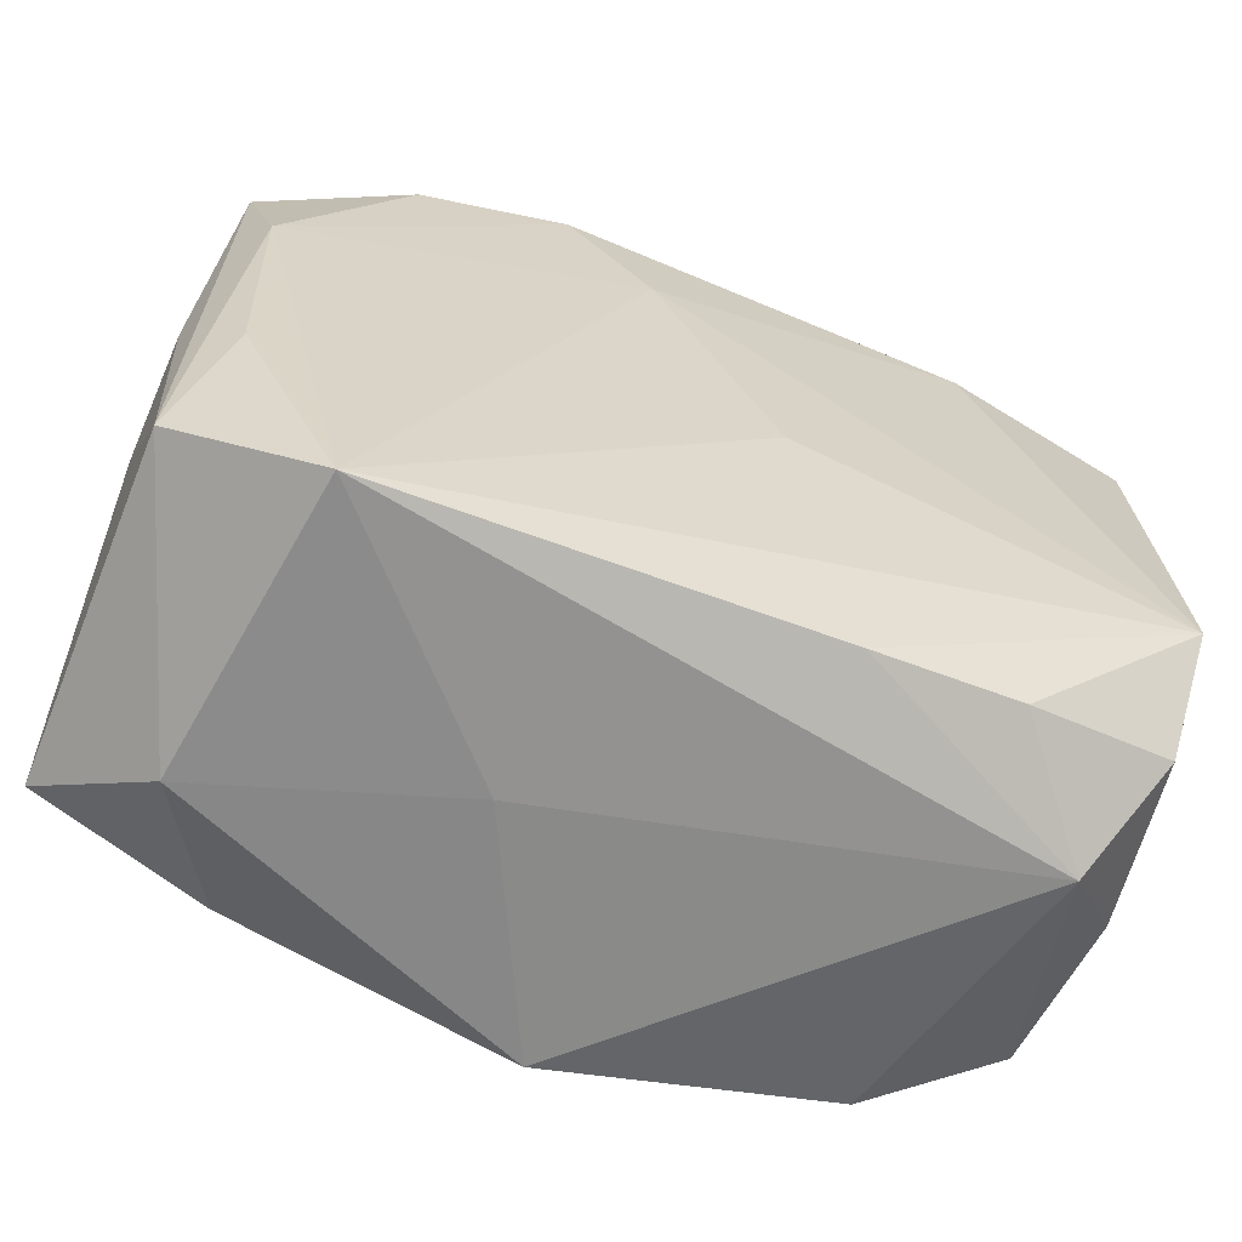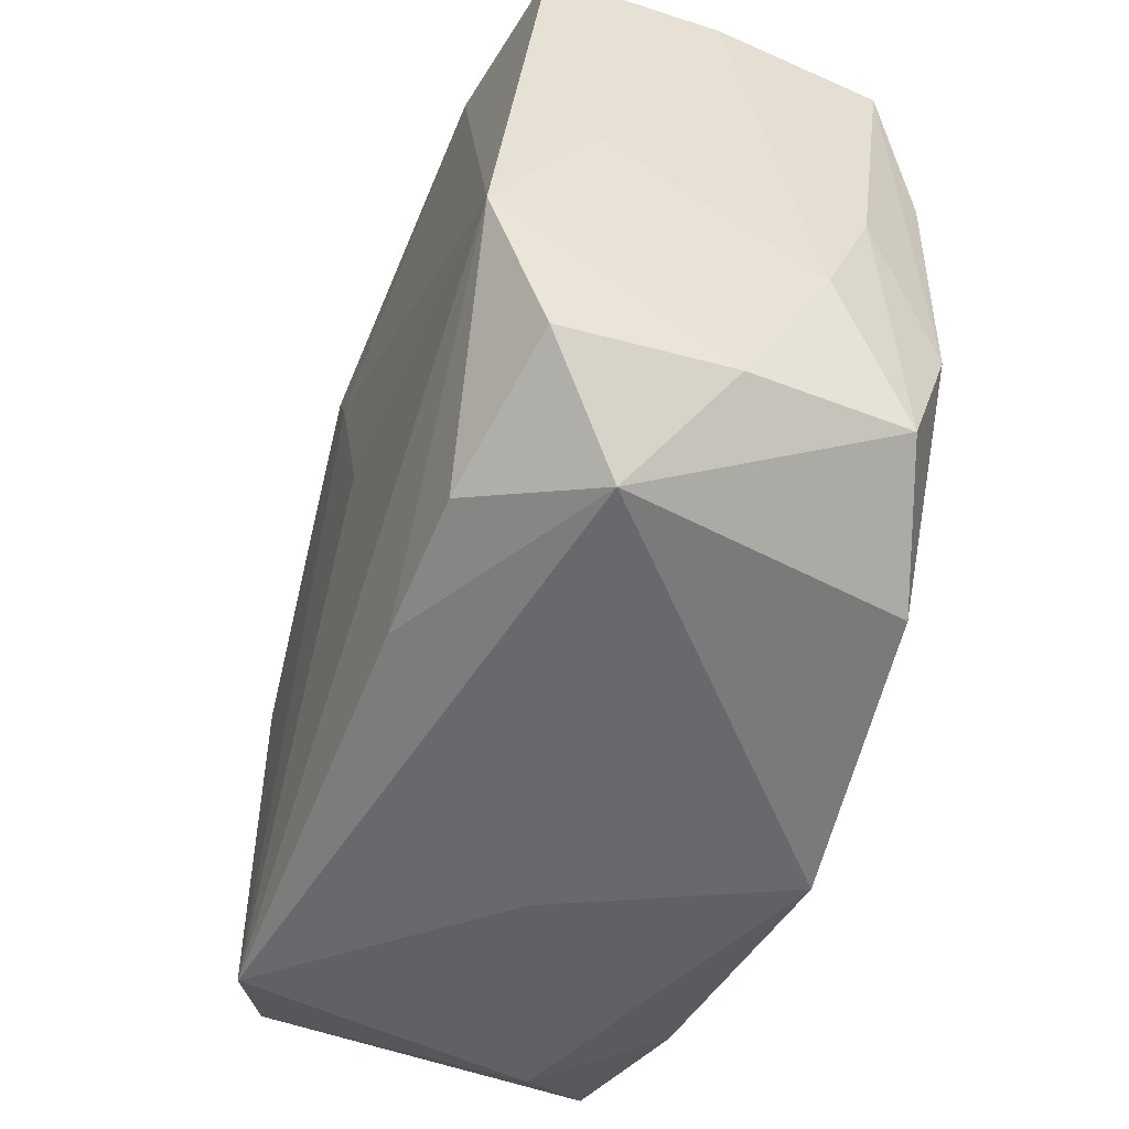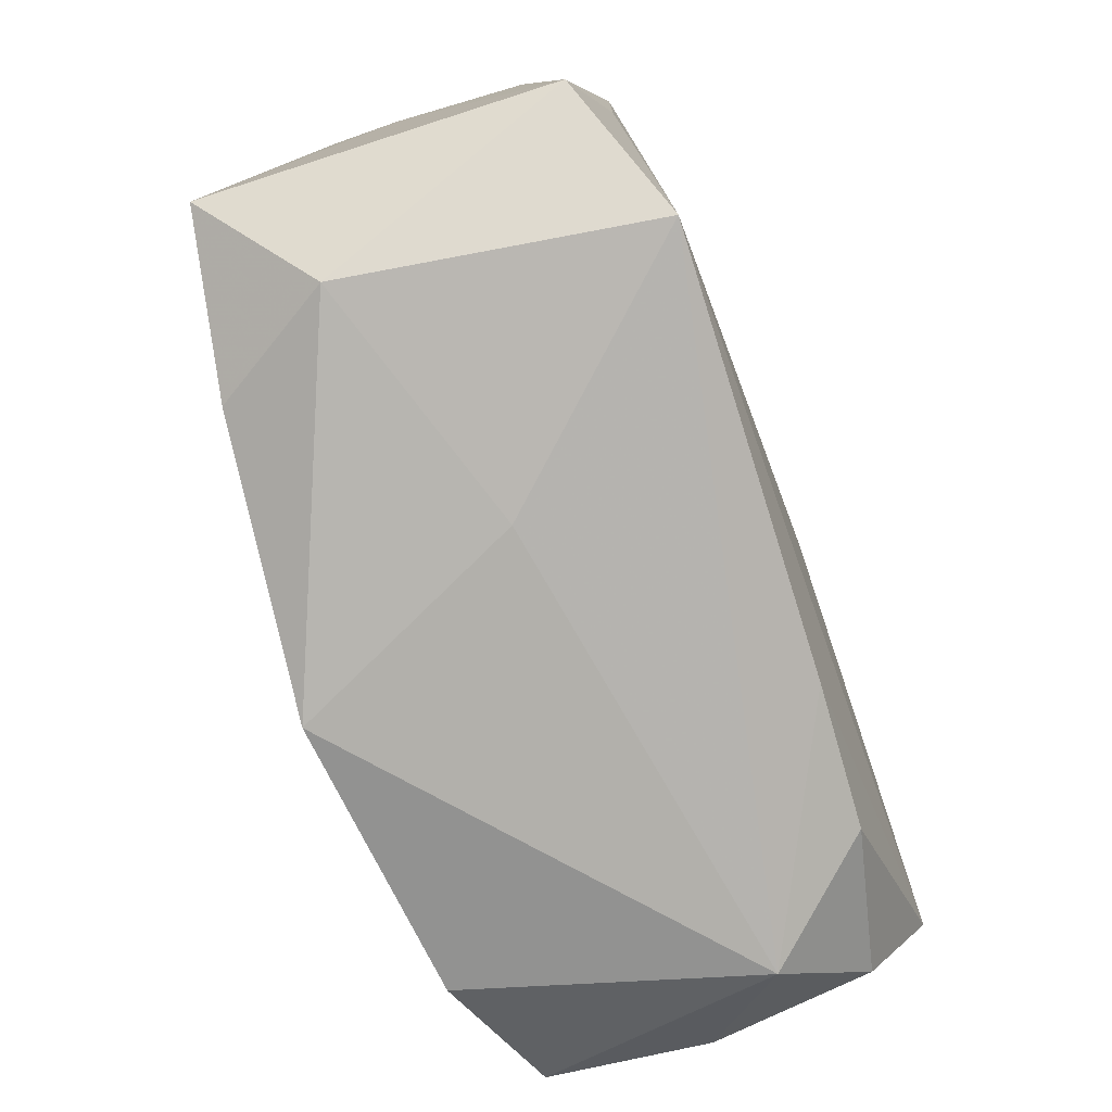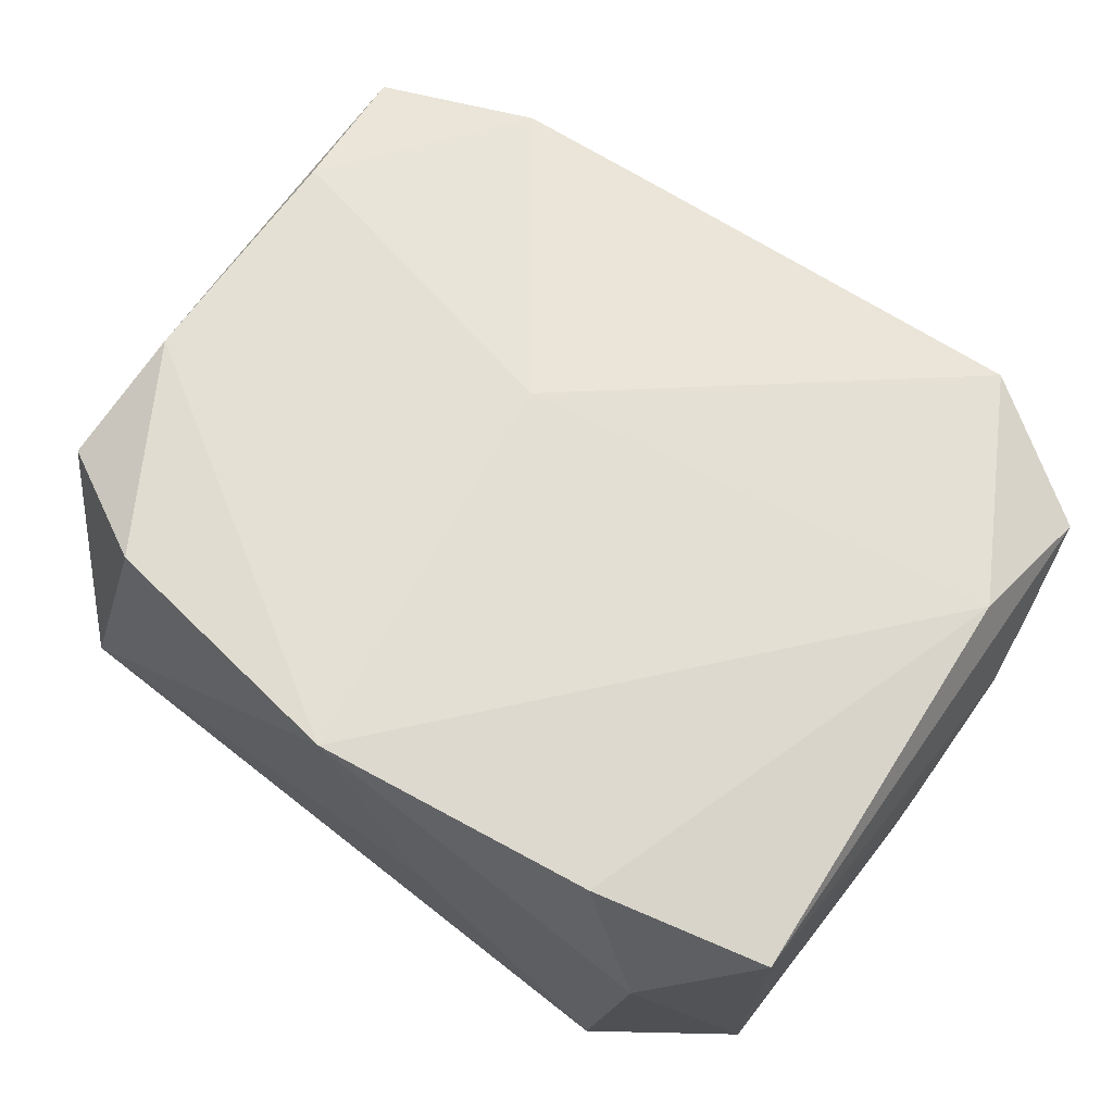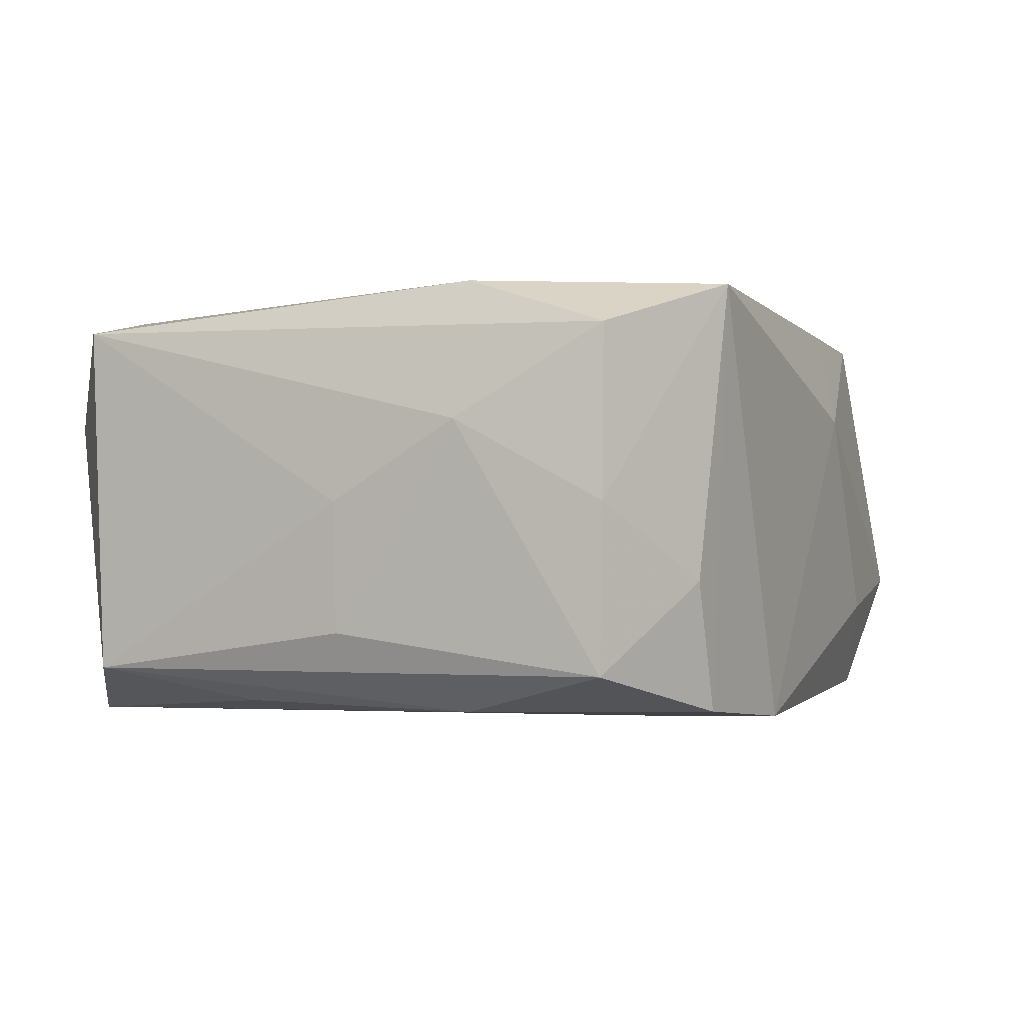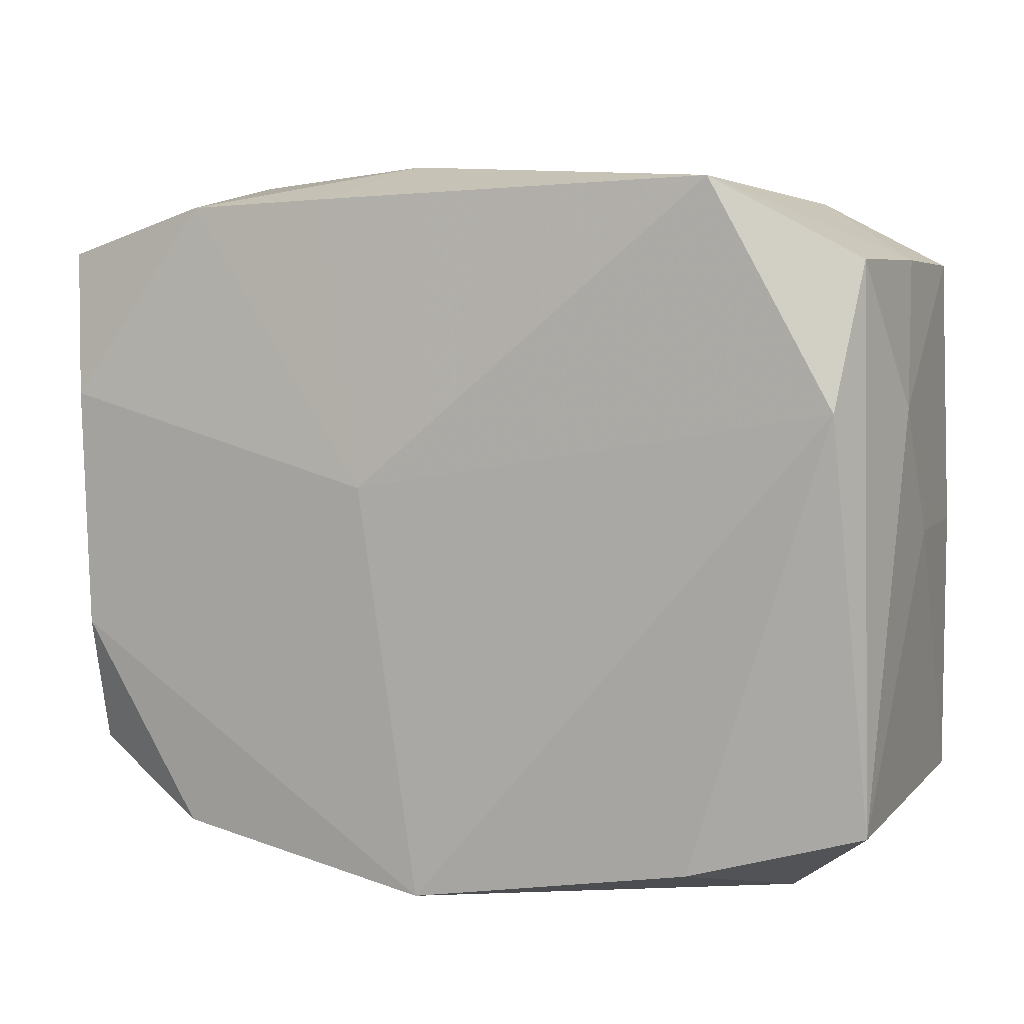
<metadata>
{"format":"obj","ext":"obj","renderer":"f3d","projection":"perspective","resolution":1024,"background":"white","views":[{"elev":-62.6,"azim":159.6,"up":"+Y"},{"elev":-51.3,"azim":-109.4,"up":"+Y"},{"elev":-79.1,"azim":109.6,"up":"+Y"},{"elev":66.1,"azim":36.6,"up":"+Z"},{"elev":-1.1,"azim":112.5,"up":"+Z"},{"elev":6.2,"azim":24.4,"up":"+Y"}]}
</metadata>
<code>
v -0.0217 0.02602 -0.01604
v 0.004288 0.01788 -0.01788
v 0.02193 -0.02535 0.0161
v 0.02341 0.02764 0.01684
v 0.03606 0.01022 0.006241
v -0.02216 -0.02541 0.01605
v -0.03303 -0.02007 -0.01266
v 0.02388 -0.02765 -0.017
v -0.03585 0.0004143 -0.01034
v -0.03286 -0.0198 0.01253
v -0.01411 0.02882 -0.008738
v -0.02148 0.02577 0.01545
v 0.03326 0.01033 0.01678
v 0.03536 0.0002117 -0.009869
v -0.02789 -0.02785 -0.00643
v -0.03408 -0.02063 -1.849e-05
v -0.03472 -0.01012 -0.01759
v 0.008262 -0.02871 0.0001688
v 0.03391 0.02104 -0.01283
v -0.005014 0.003573 0.01826
v -0.03257 0.01035 0.01627
v -0.03539 0.0005016 0.009954
v -0.03587 -0.009441 0.006061
v -0.03587 0.0227 -0.014
v -0.03587 0.02273 -0.0002149
v 0.03545 -0.0216 0.01378
v -0.0347 0.02203 0.01309
v 0.03459 -0.02113 -0.01295
v -0.004906 -0.002835 -0.01829
v 0.0318 0.009724 -0.01582
v -0.02717 0.0281 -0.006543
v 0.02763 -0.02766 0.006632
v -0.03207 -0.009145 0.01607
v 0.01075 0.02779 -0.01709
v 0.03121 -0.009165 -0.01547
v 0.02228 0.02605 -0.01598
v -0.02103 -0.02436 -0.01523
v -5.42e-05 -0.02888 0.01826
v 0.03443 0.02153 0.01315
v -0.009774 -0.02548 -0.01585
v 0.03595 0.0002538 0.0001411
v 0.02567 0.02604 -0.005909
v -0.004746 0.02906 0.00779
v -0.009759 0.0263 0.01583
v 0.03448 0.02147 4.293e-05
f 36 19 30
f 36 30 34
f 34 11 43
f 43 4 34
f 4 36 34
f 38 15 18
f 18 15 8
f 18 32 38
f 8 32 18
f 6 15 38
f 29 8 17
f 5 19 45
f 42 36 4
f 42 19 36
f 4 45 42
f 42 45 19
f 8 30 35
f 39 26 5
f 5 45 39
f 39 45 4
f 38 32 3
f 32 26 3
f 11 34 1
f 1 17 24
f 23 17 16
f 8 15 40
f 15 37 40
f 40 17 8
f 37 17 40
f 23 24 9
f 9 17 23
f 24 17 9
f 25 24 23
f 33 6 38
f 28 30 19
f 28 35 30
f 8 35 28
f 28 32 8
f 28 26 32
f 13 39 4
f 26 39 13
f 13 3 26
f 38 3 13
f 13 20 38
f 4 20 13
f 29 17 2
f 17 1 2
f 2 1 34
f 2 8 29
f 2 30 8
f 2 34 30
f 15 16 7
f 7 16 17
f 7 37 15
f 7 17 37
f 22 33 27
f 22 25 23
f 27 25 22
f 23 16 10
f 10 22 23
f 33 22 10
f 6 33 10
f 15 6 10
f 10 16 15
f 44 20 4
f 44 12 20
f 44 4 43
f 43 12 44
f 31 25 27
f 27 12 31
f 24 25 31
f 43 11 31
f 31 12 43
f 31 1 24
f 11 1 31
f 20 12 21
f 38 20 21
f 21 33 38
f 27 33 21
f 21 12 27
f 14 19 5
f 14 28 19
f 5 26 41
f 41 14 5
f 26 28 41
f 28 14 41

</code>
